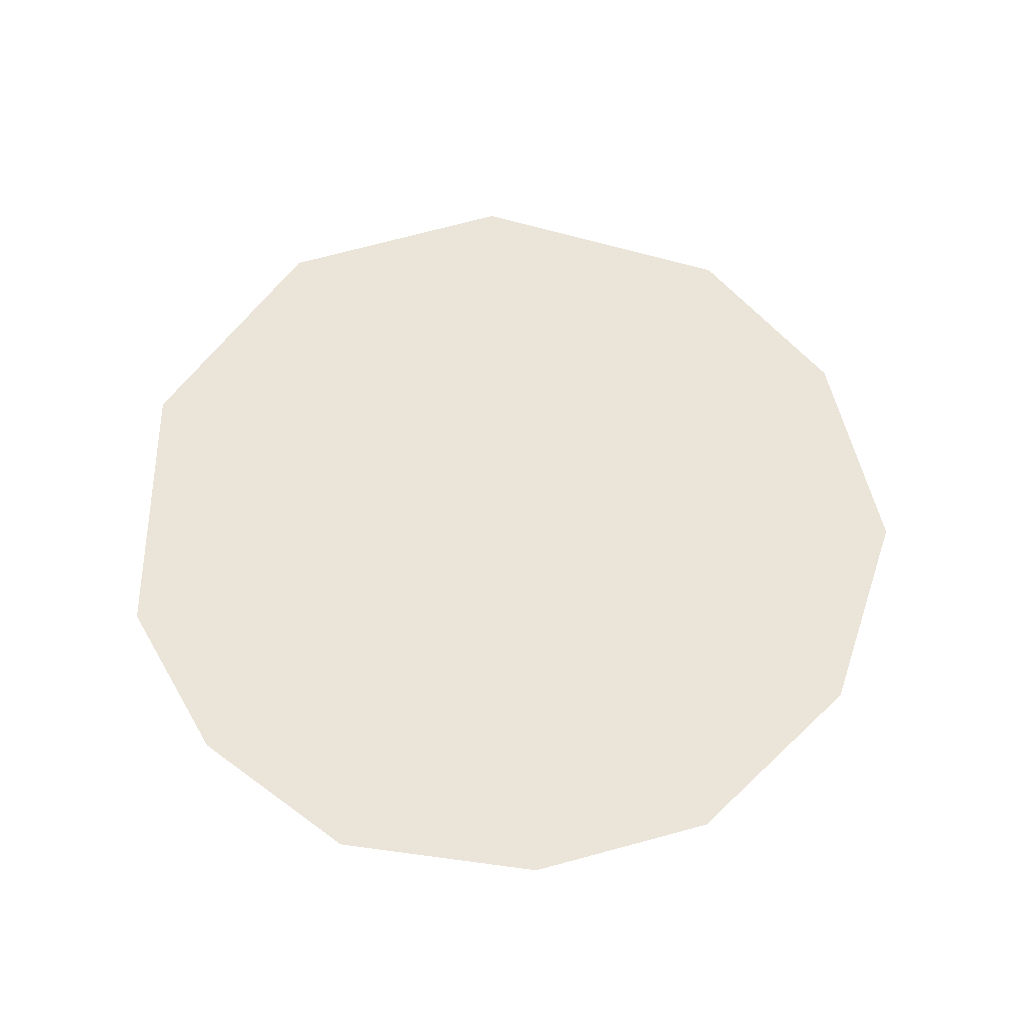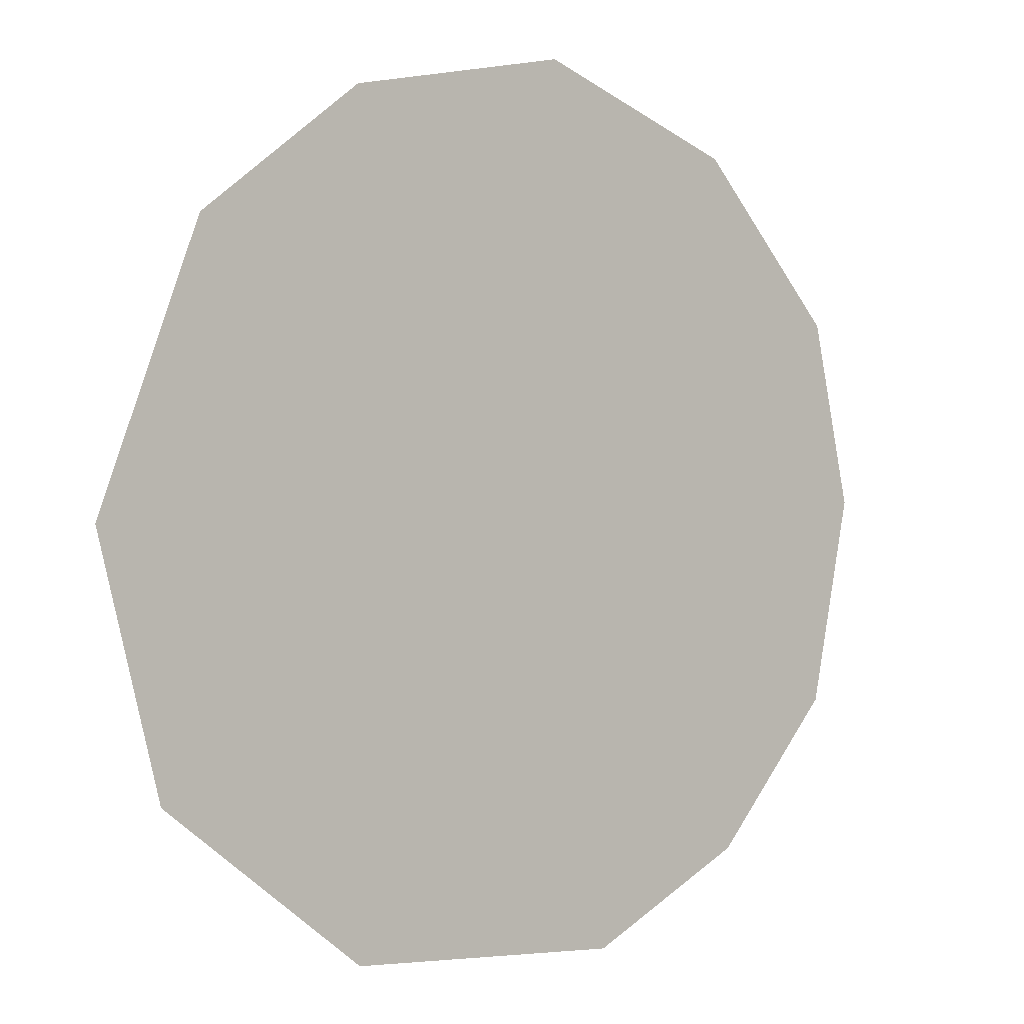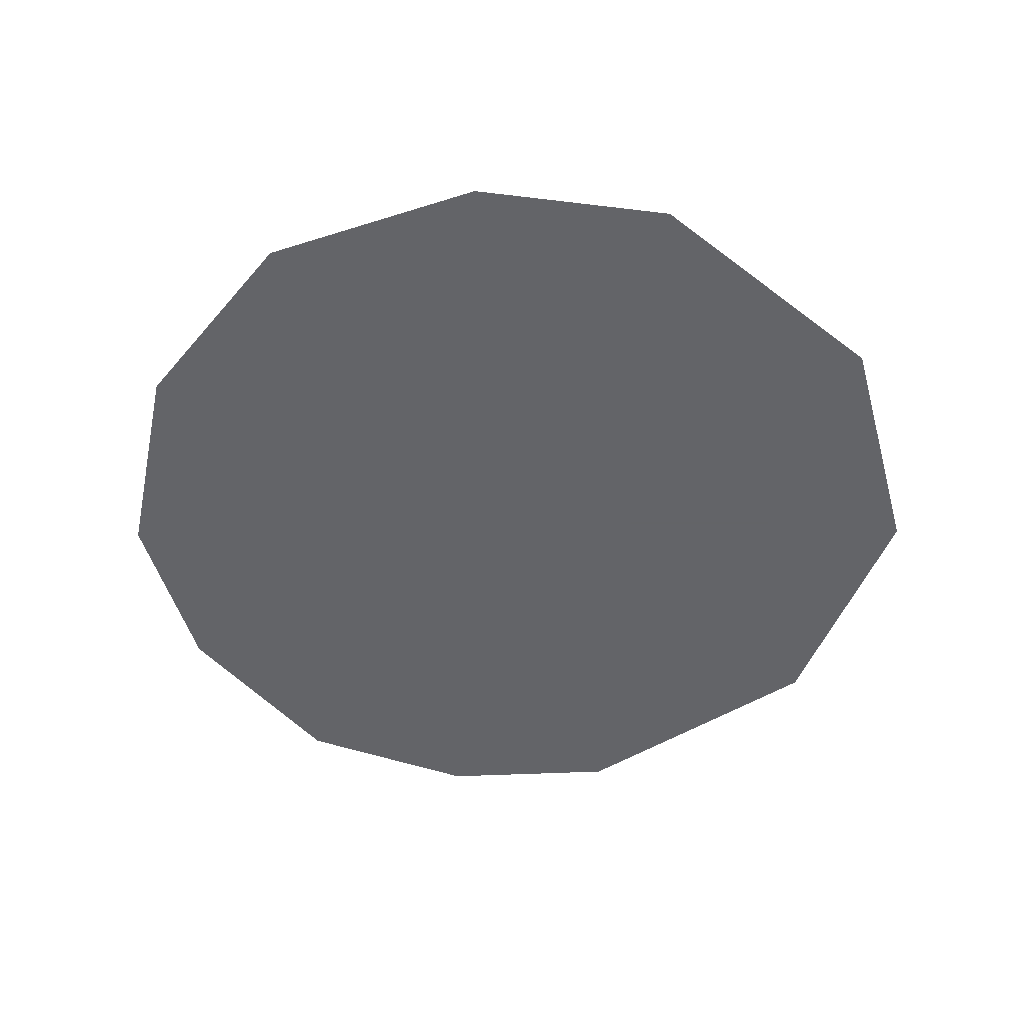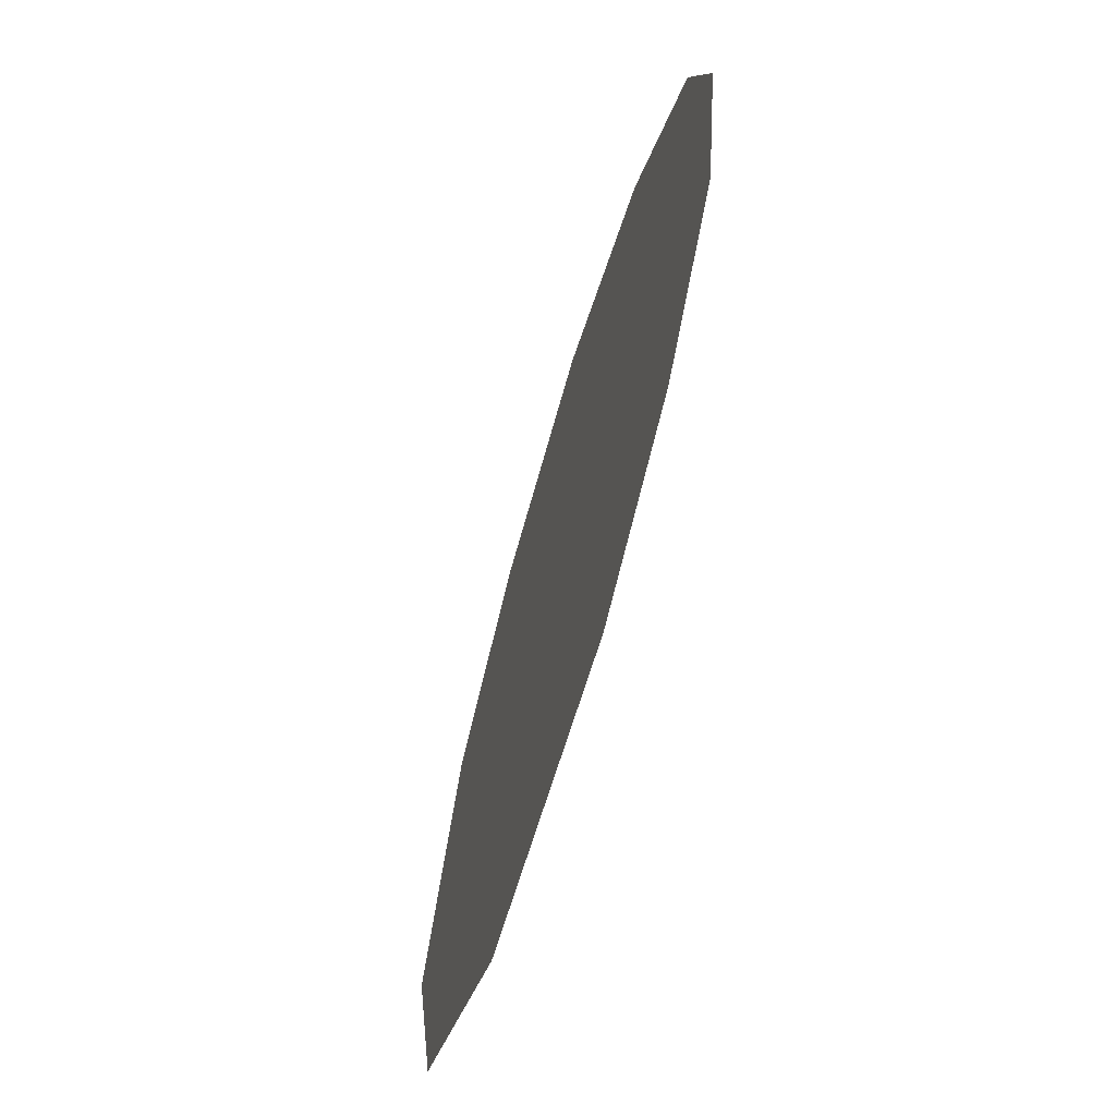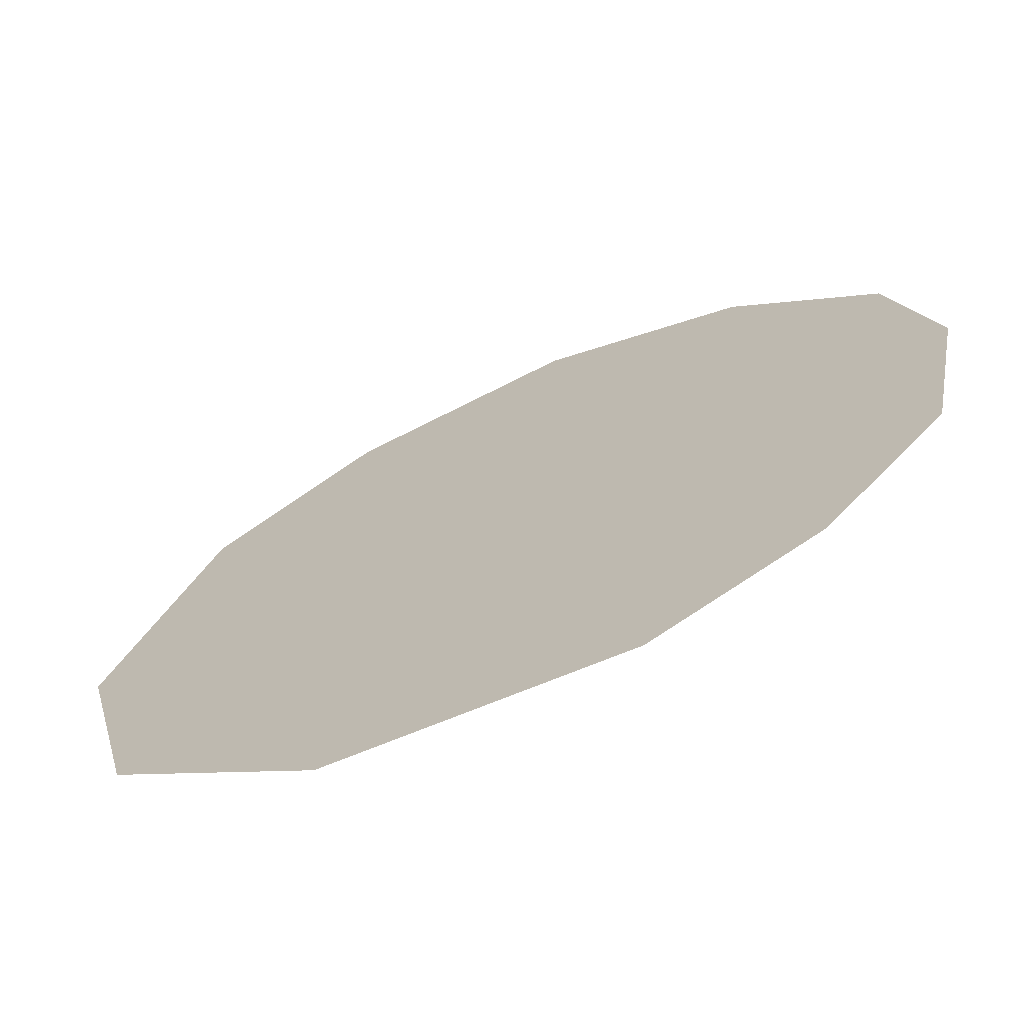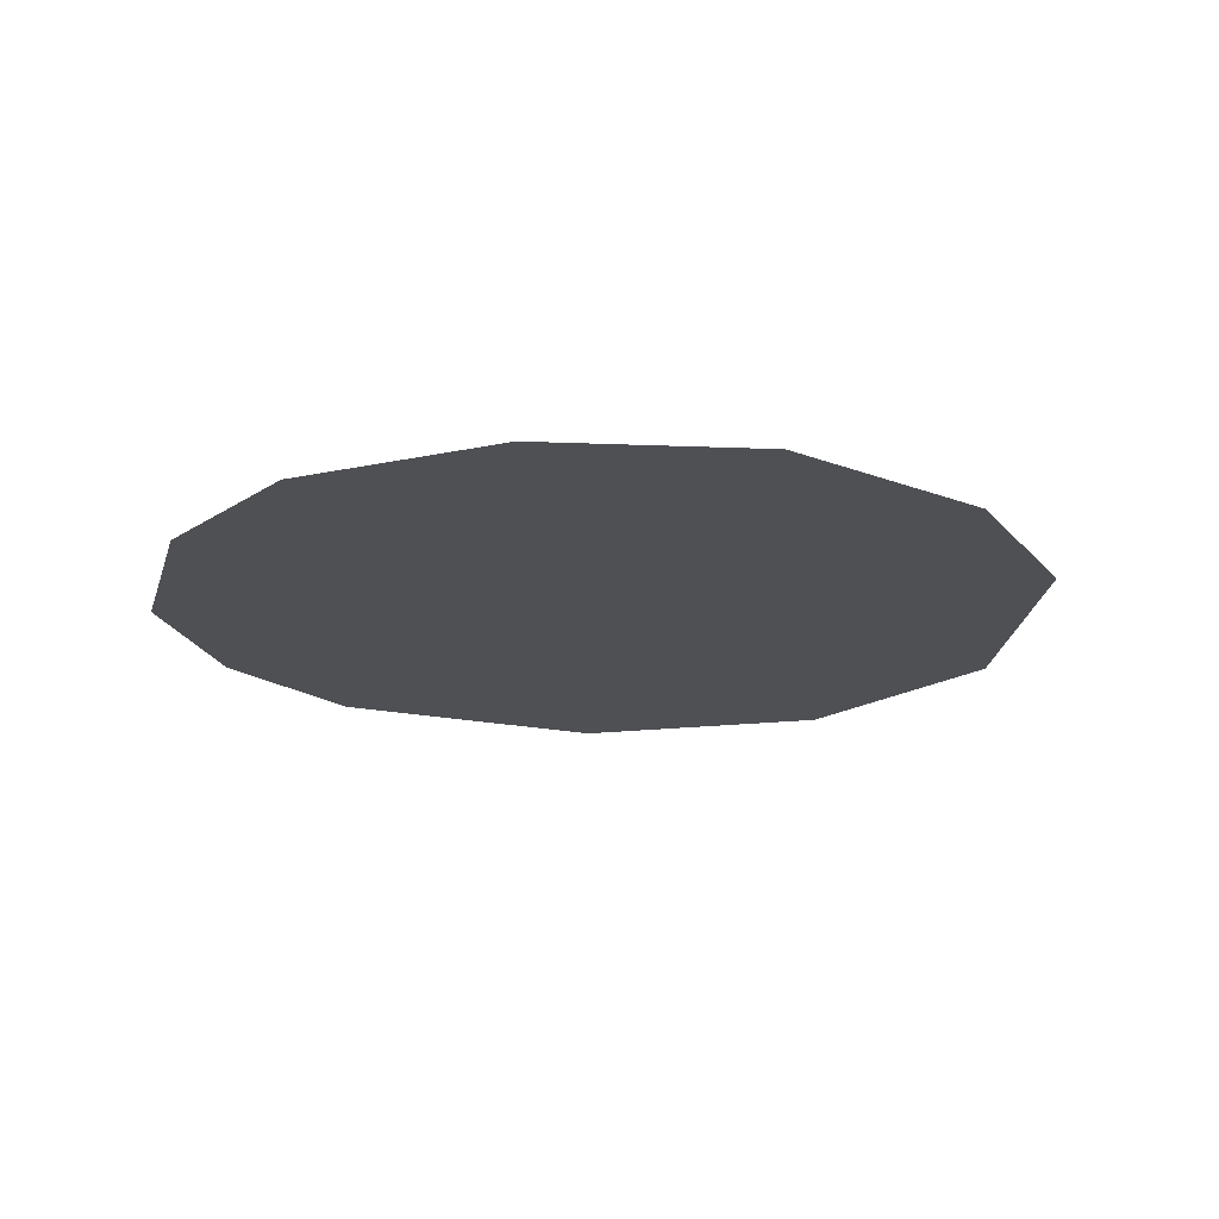
<metadata>
{"format":"obj","ext":"obj","renderer":"f3d","projection":"perspective","resolution":1024,"background":"white","views":[{"elev":59.0,"azim":86.7,"up":"+Z"},{"elev":2.1,"azim":-37.4,"up":"+Y"},{"elev":-51.3,"azim":-150.7,"up":"+Z"},{"elev":-69.1,"azim":73.4,"up":"+Y"},{"elev":-70.0,"azim":24.2,"up":"+Y"},{"elev":-18.7,"azim":153.8,"up":"+Z"}]}
</metadata>
<code>
v 27 1 0
v 41 31 0
v 5 35 0
v 3 10 0
v 41 12 0
v 24 43 0
v 0 22 0
v 13 2 0
v 35 5 0
v 43 22 0
v 34 39 0
v 13 41 0
f 1 2 3
f 3 1 4
f 1 2 5
f 2 3 6
f 3 4 7
f 4 1 8
f 1 5 9
f 5 2 10
f 2 6 11
f 6 3 12

</code>
